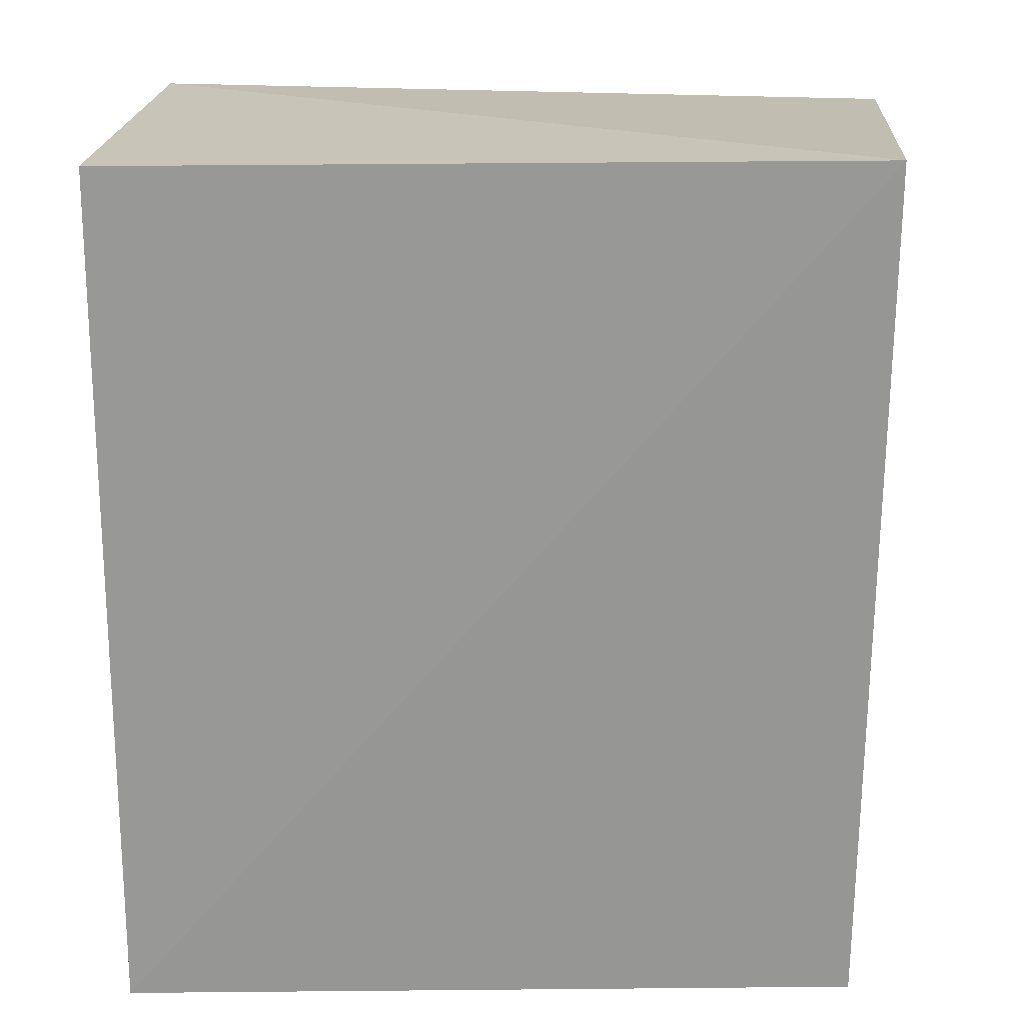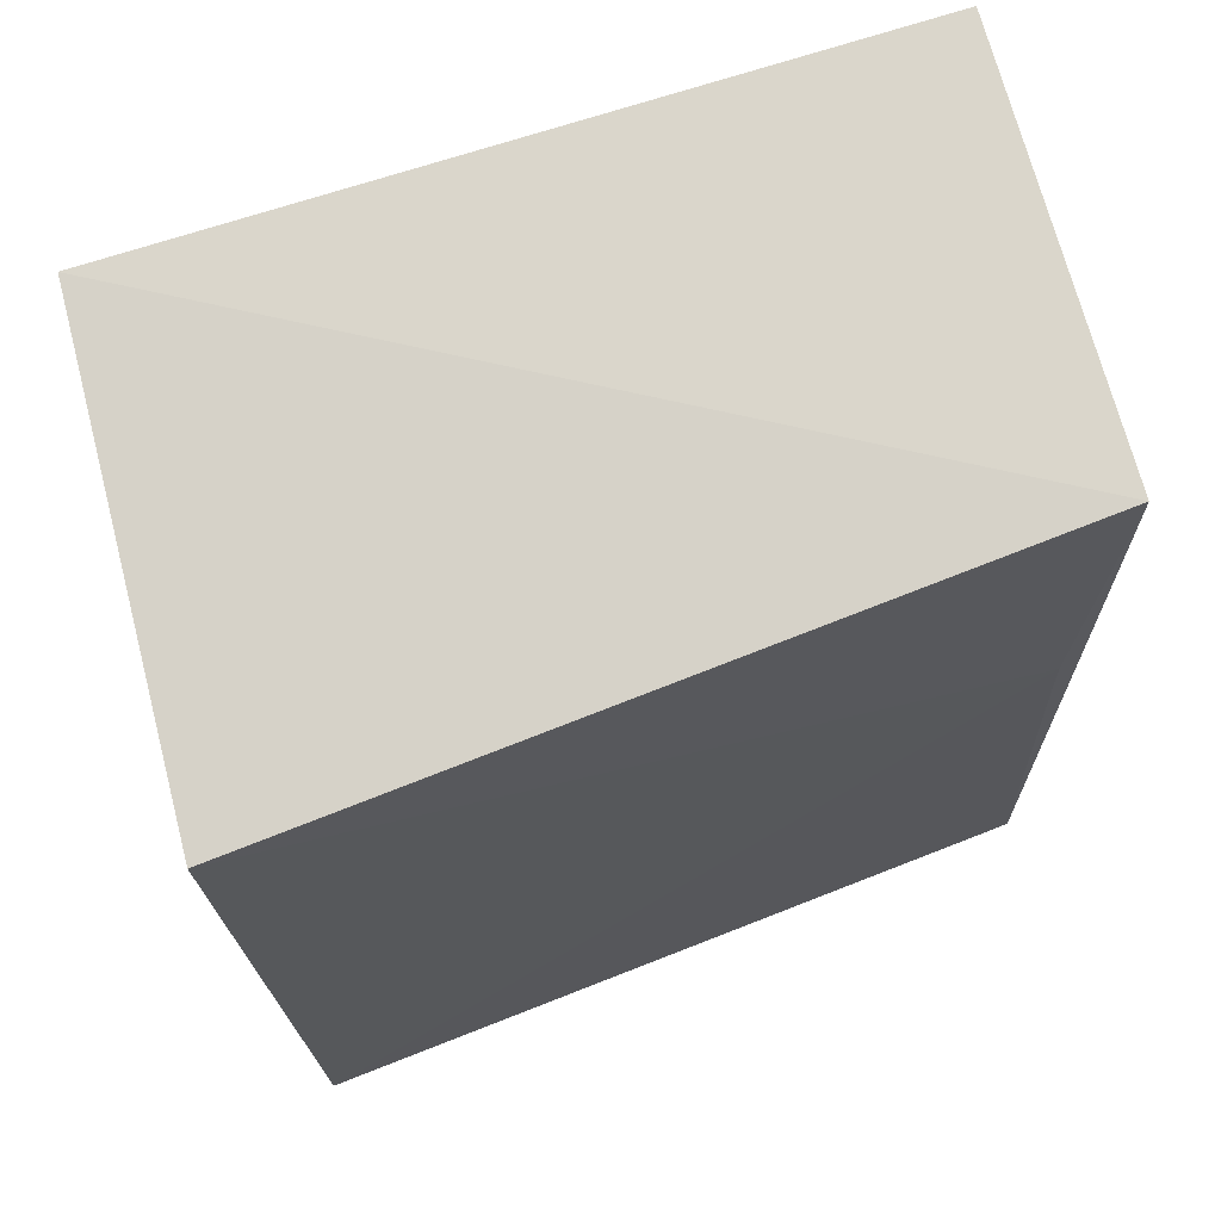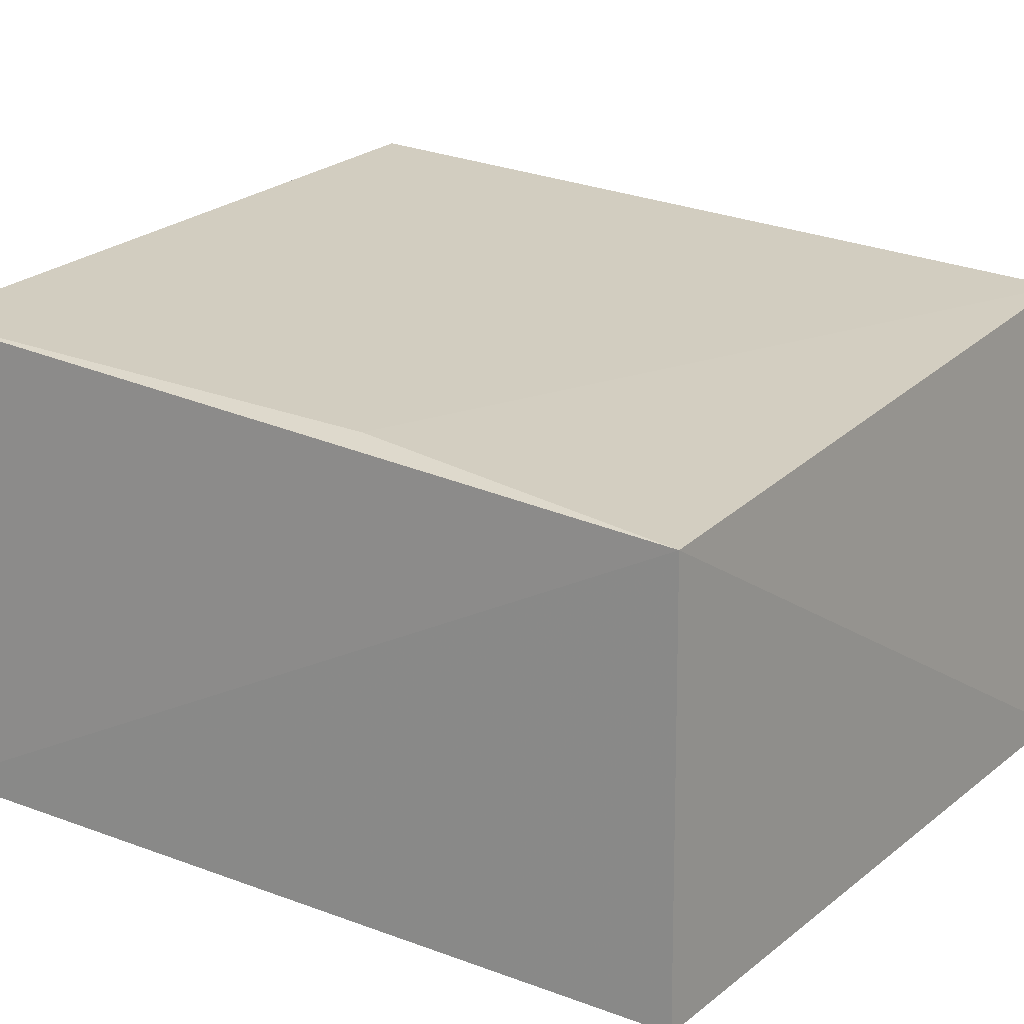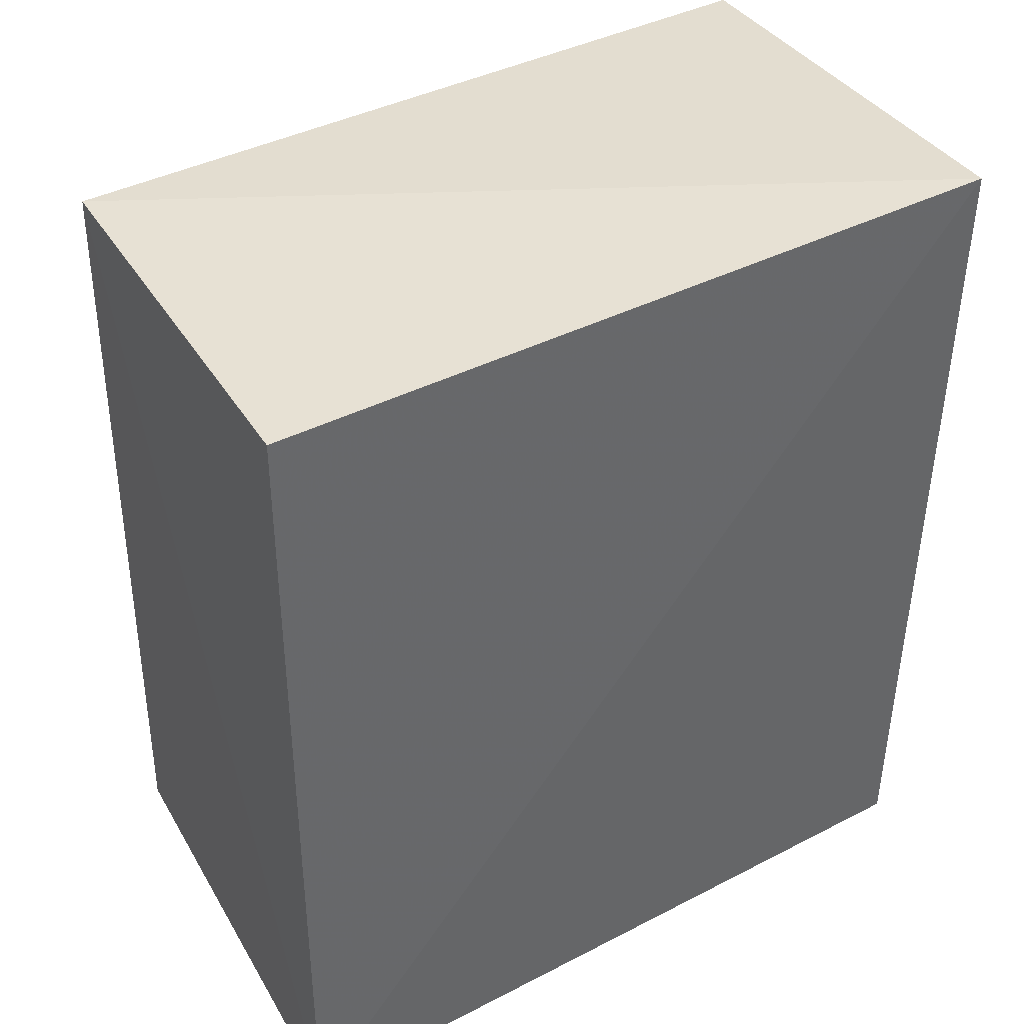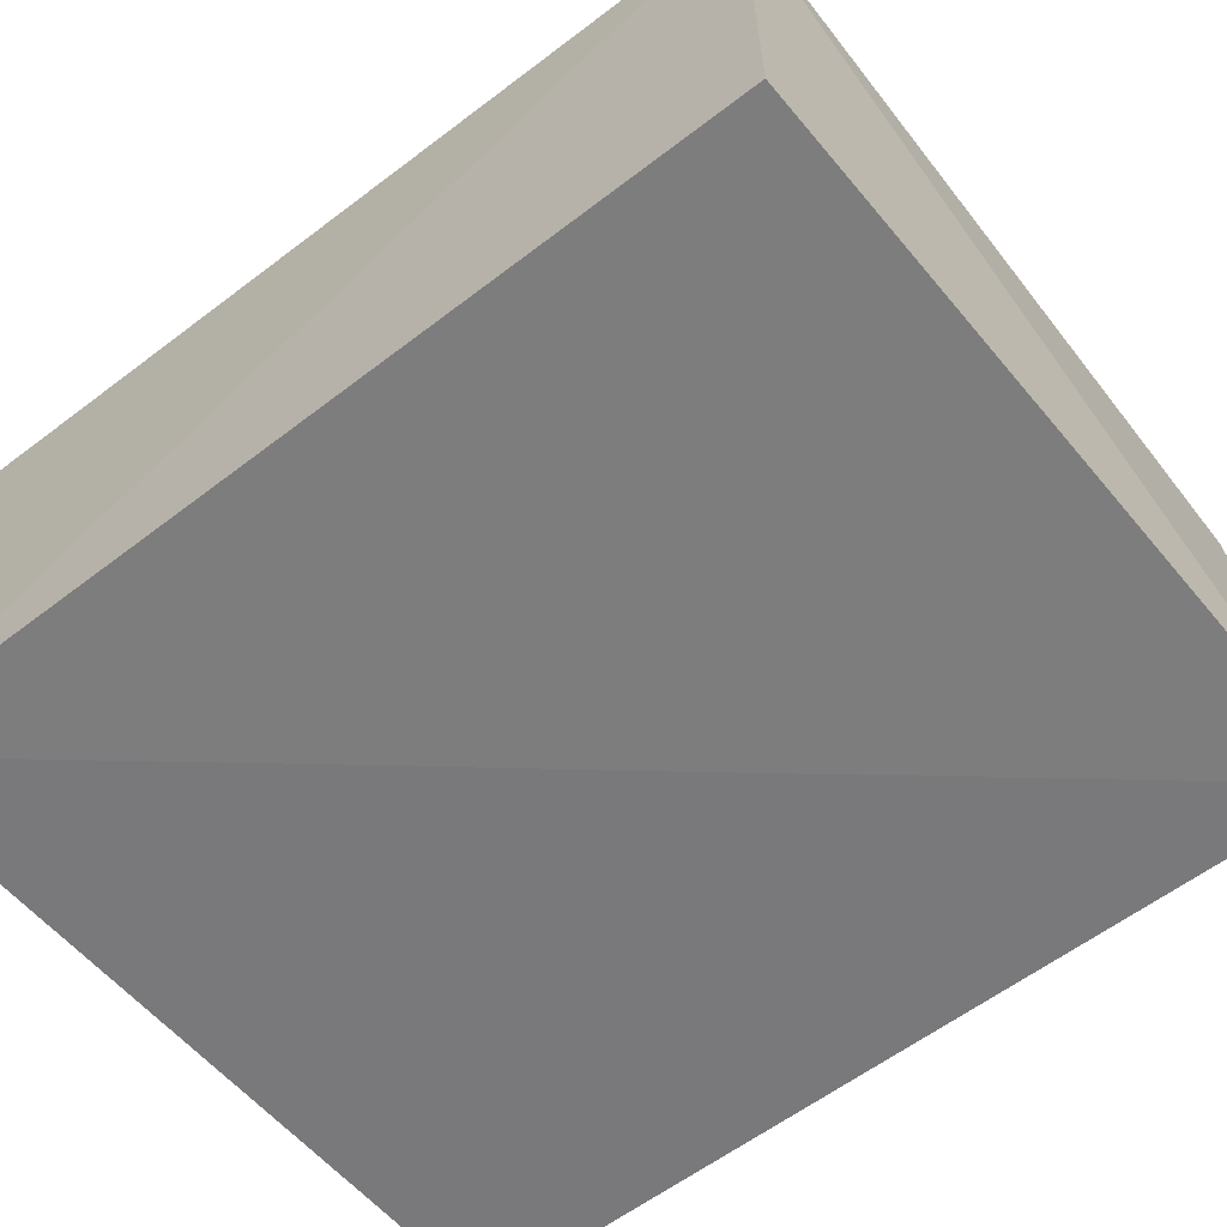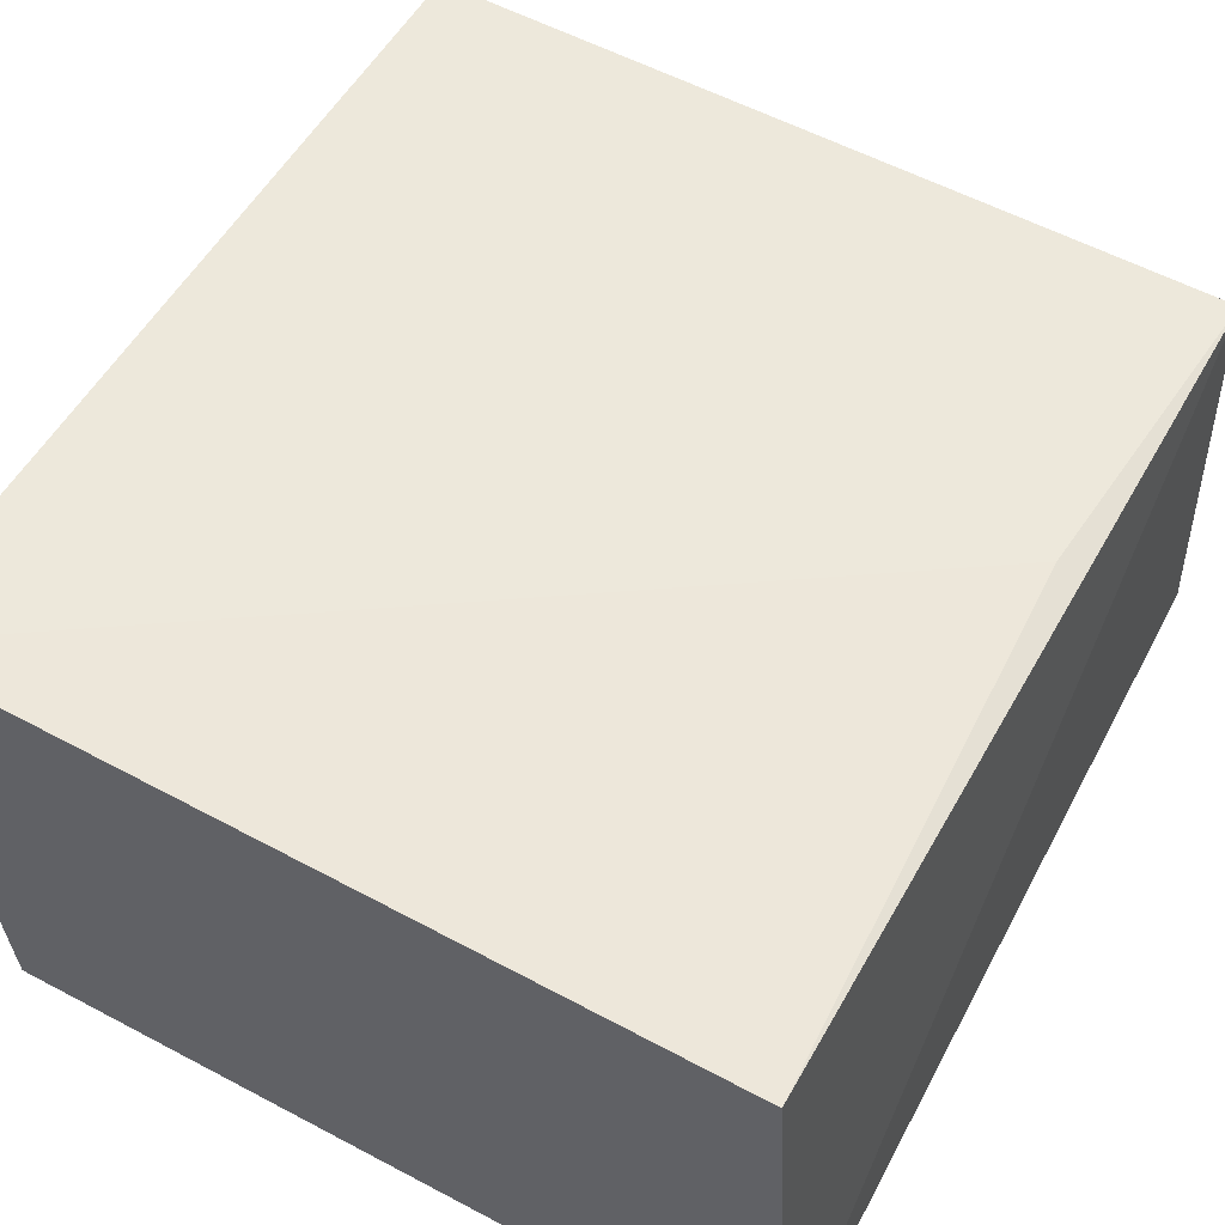
<metadata>
{"format":"obj","ext":"obj","renderer":"f3d","projection":"perspective","resolution":1024,"background":"white","views":[{"elev":21.8,"azim":-178.2,"up":"+Y"},{"elev":73.0,"azim":-17.2,"up":"+Y"},{"elev":19.4,"azim":125.5,"up":"+Z"},{"elev":41.0,"azim":149.9,"up":"+Y"},{"elev":-59.6,"azim":128.6,"up":"+Z"},{"elev":54.9,"azim":28.0,"up":"+Z"}]}
</metadata>
<code>
v -0.04867 -0.05496 0.01486
v -0.04887 -0.08366 0.0166
v -0.04812 -0.08344 0.0006525
v -0.07291 -0.05434 0.001201
v -0.07378 -0.05571 0.0166
v -0.0483 -0.05461 0.0008315
v -0.04954 -0.06613 0.01578
v -0.07339 -0.08372 0.01837
v -0.07274 -0.08319 0.001448
f 1 2 3
f 5 1 4
f 6 1 3
f 6 3 4
f 6 4 1
f 7 2 1
f 7 1 5
f 8 3 2
f 8 7 5
f 8 2 7
f 9 8 5
f 9 5 4
f 9 4 3
f 9 3 8

</code>
